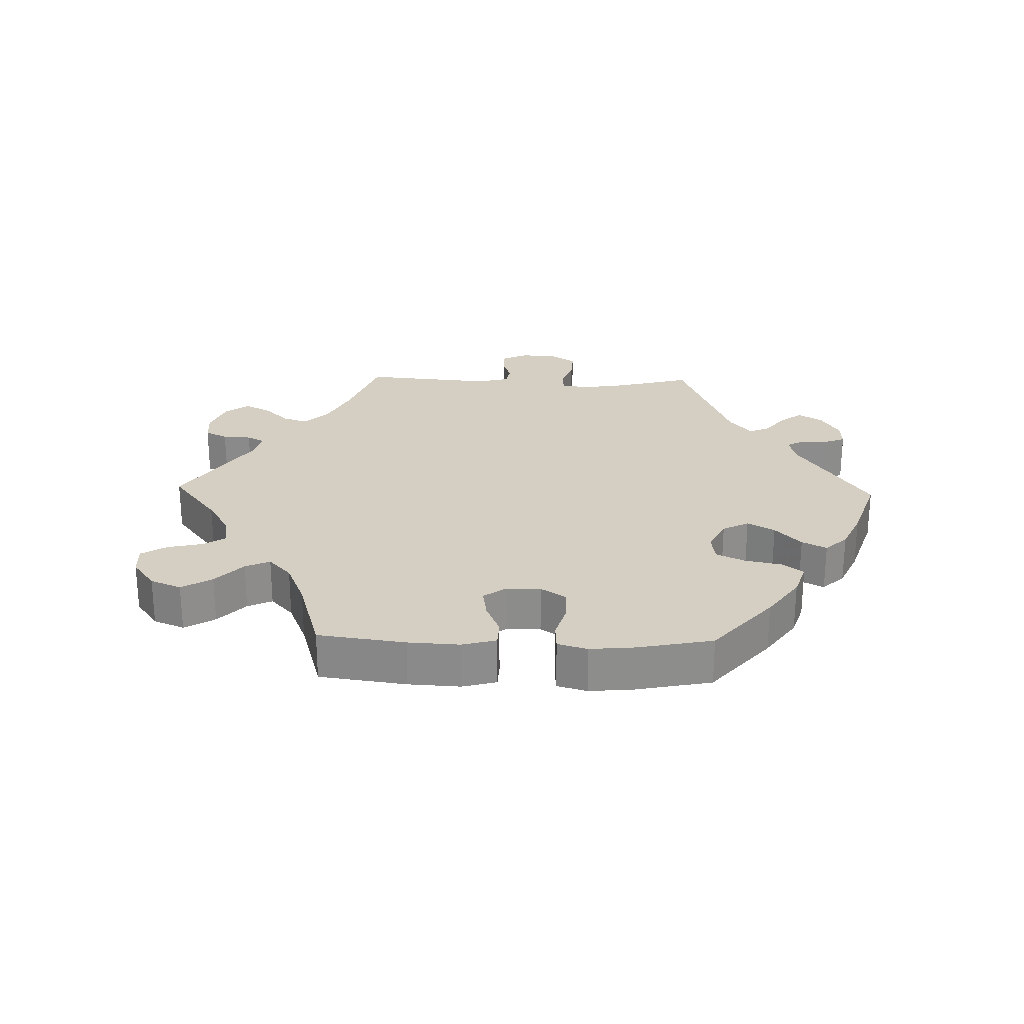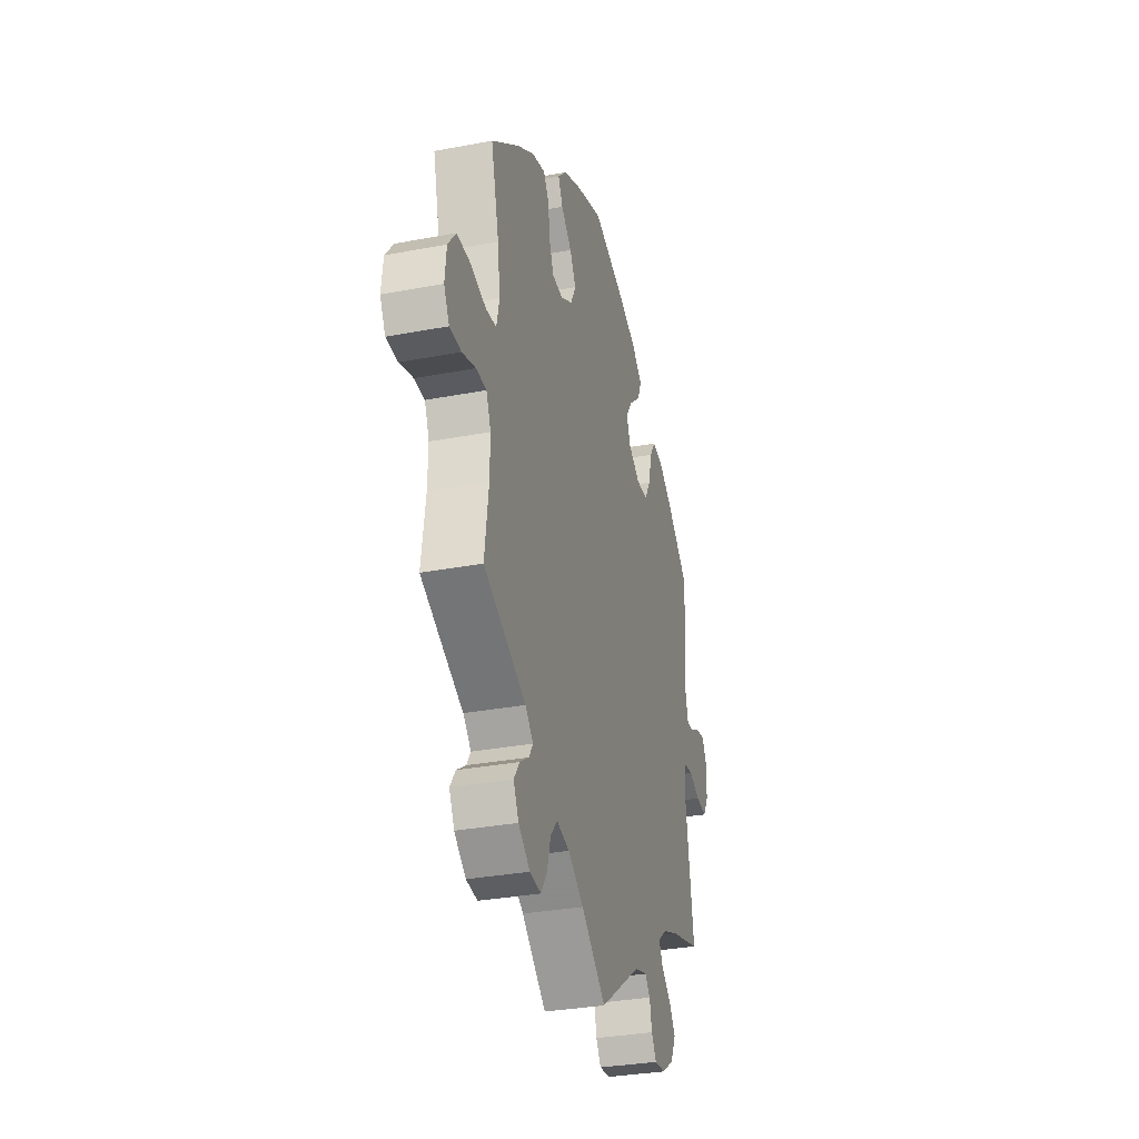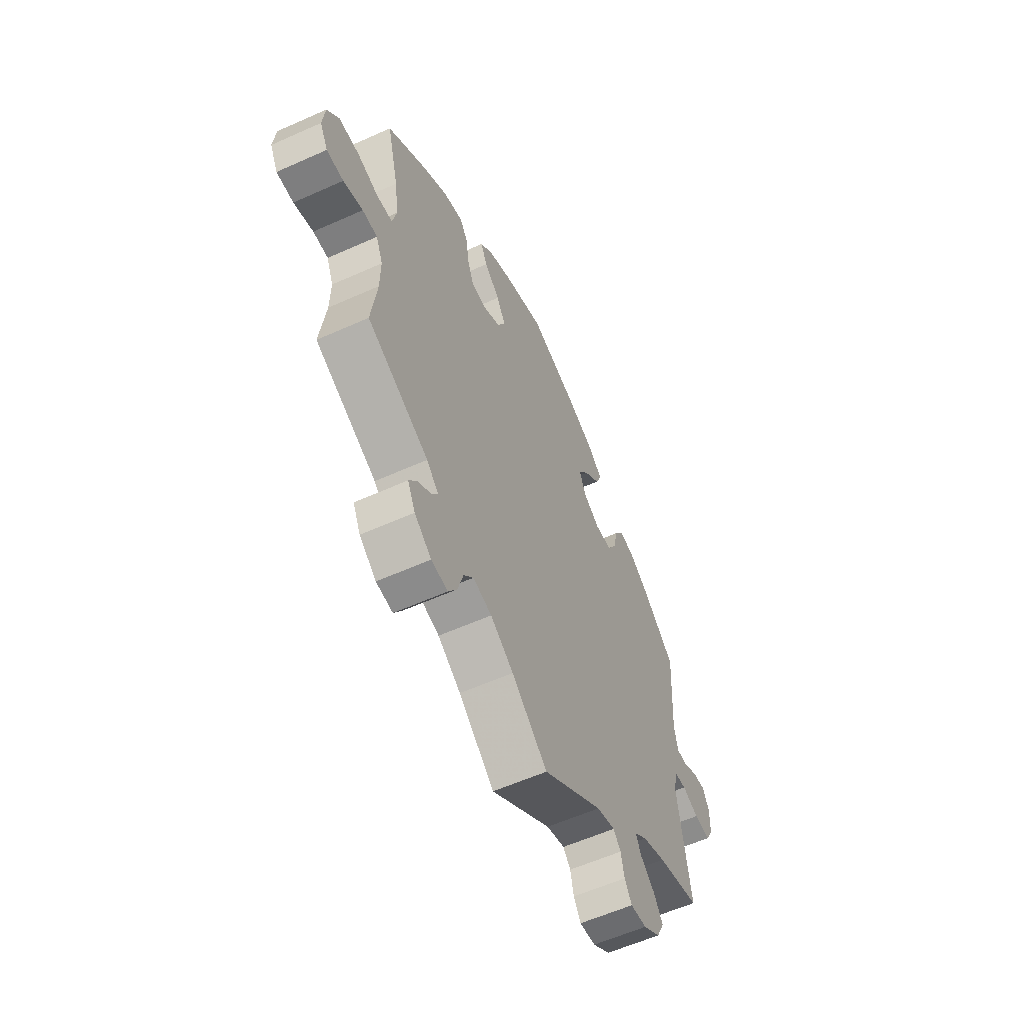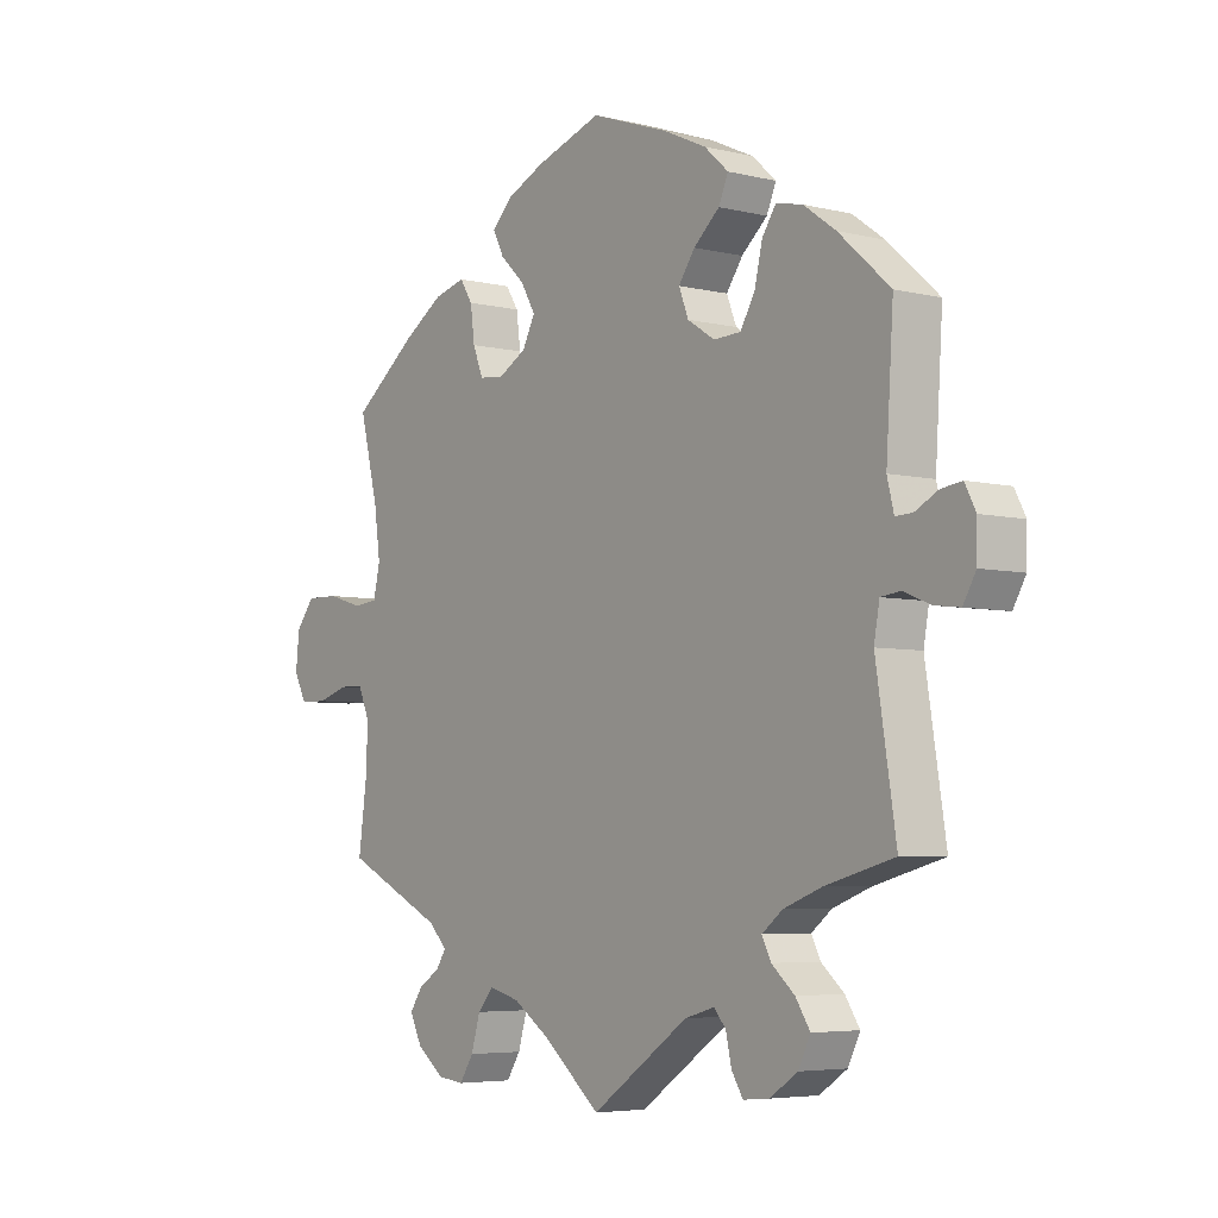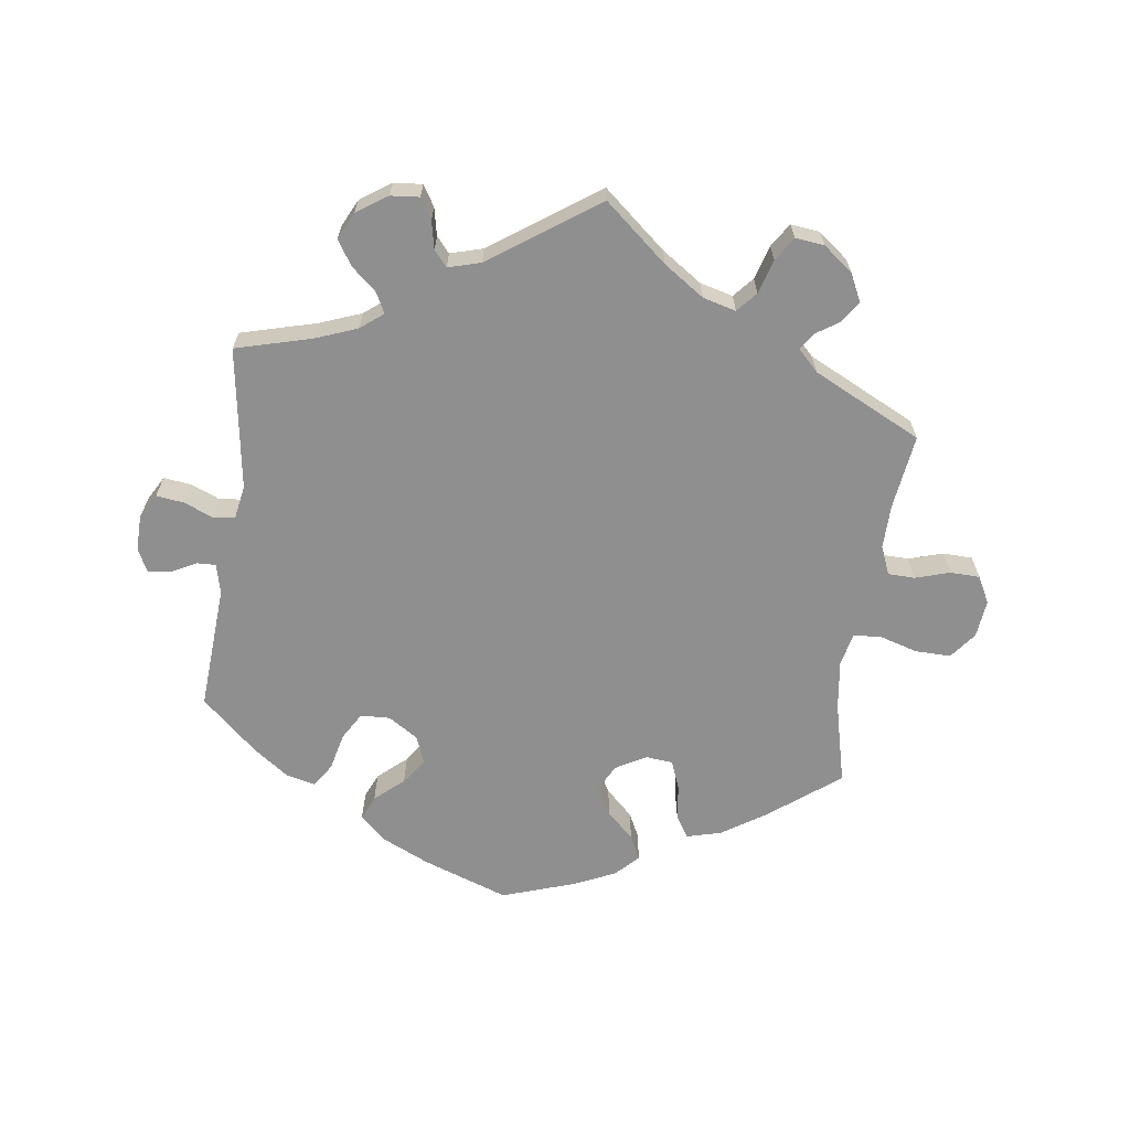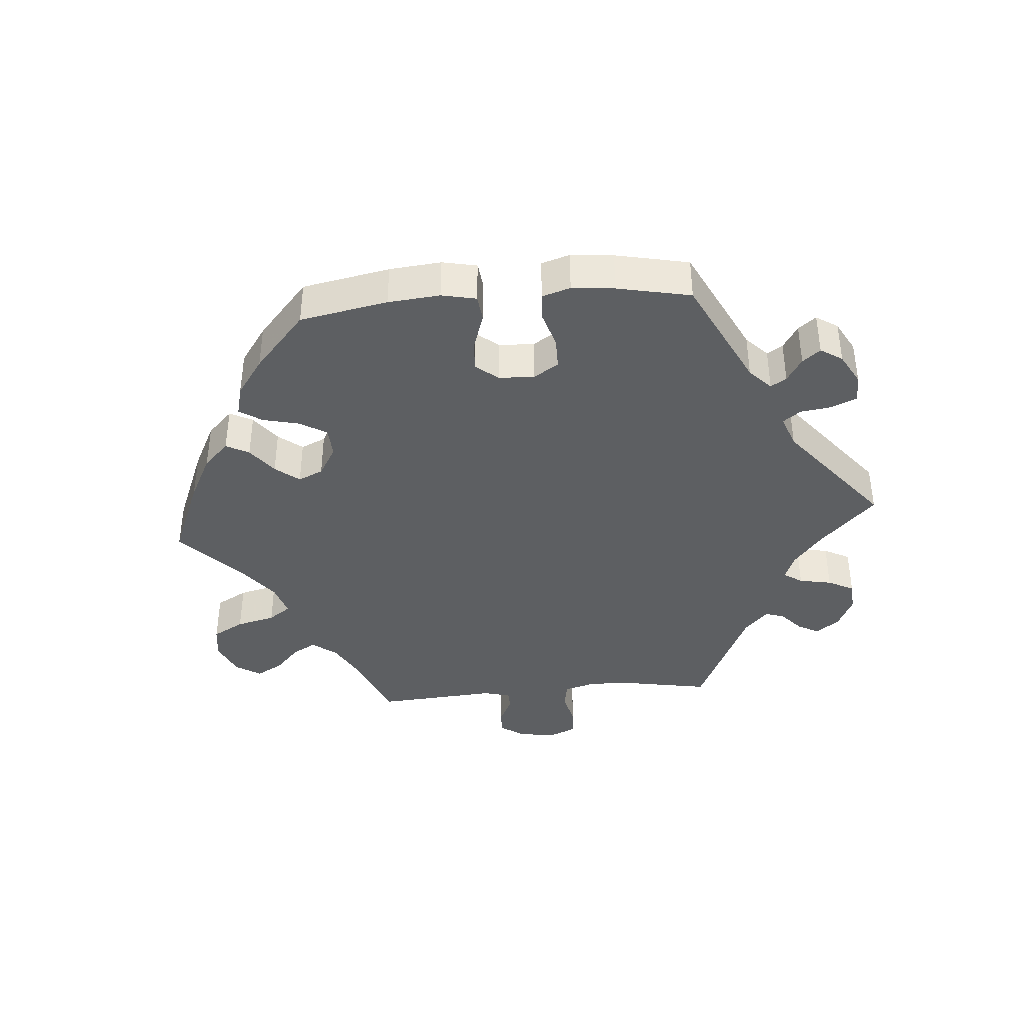
<metadata>
{"format":"obj","ext":"obj","renderer":"f3d","projection":"perspective","resolution":1024,"background":"white","views":[{"elev":25.8,"azim":-28.4,"up":"+Y"},{"elev":-32.1,"azim":-75.1,"up":"+Z"},{"elev":-58.3,"azim":-65.1,"up":"+Z"},{"elev":-5.1,"azim":52.4,"up":"+Z"},{"elev":-65.4,"azim":172.1,"up":"+Y"},{"elev":-39.7,"azim":34.8,"up":"+Y"}]}
</metadata>
<code>
v -0.486 0.07 -0.177
v -0.485 0.07 -0.111
v -0.503 0.07 -0.068
v -0.543 0.07 -0.067
v -0.595 0.07 -0.083
v -0.64 0.07 -0.082
v -0.661 0.07 -0.042
v -0.655 0.07 0.015
v -0.624 0.07 0.055
v -0.57 0.07 0.054
v -0.512 0.07 0.037
v -0.471 0.07 0.041
v -0.46 0.07 0.09
v -0.47 0.07 0.164
v -0.501 0.07 0.289
v -0.395 0.07 0.371
v -0.329 0.07 0.414
v -0.277 0.07 0.428
v -0.256 0.07 0.395
v -0.249 0.07 0.341
v -0.232 0.07 0.298
v -0.191 0.07 0.294
v -0.145 0.07 0.32
v -0.124 0.07 0.361
v -0.148 0.07 0.403
v -0.189 0.07 0.442
v -0.207 0.07 0.478
v -0.174 0.07 0.512
v -0.111 0.07 0.541
v -0.001 0.07 0.578
v 0.127 0.07 0.533
v 0.199 0.07 0.5
v 0.239 0.07 0.464
v 0.223 0.07 0.427
v 0.18 0.07 0.389
v 0.153 0.07 0.35
v 0.169 0.07 0.309
v 0.214 0.07 0.28
v 0.259 0.07 0.282
v 0.283 0.07 0.323
v 0.296 0.07 0.379
v 0.319 0.07 0.414
v 0.363 0.07 0.404
v 0.416 0.07 0.366
v 0.501 0.07 0.29
v 0.489 0.07 0.101
v 0.5 0.07 0.056
v 0.528 0.07 0.057
v 0.566 0.07 0.077
v 0.6 0.07 0.082
v 0.618 0.07 0.047
v 0.617 0.07 -0.007
v 0.596 0.07 -0.044
v 0.554 0.07 -0.039
v 0.51 0.07 -0.021
v 0.477 0.07 -0.025
v 0.468 0.07 -0.076
v 0.501 0.07 -0.289
v 0.387 0.07 -0.32
v 0.324 0.07 -0.344
v 0.29 0.07 -0.371
v 0.305 0.07 -0.401
v 0.343 0.07 -0.434
v 0.367 0.07 -0.471
v 0.347 0.07 -0.512
v 0.301 0.07 -0.543
v 0.258 0.07 -0.547
v 0.239 0.07 -0.516
v 0.23 0.07 -0.474
v 0.21 0.07 -0.451
v 0.161 0.07 -0.465
v 0 0.07 -0.578
v -0.095 0.07 -0.498
v -0.156 0.07 -0.457
v -0.206 0.07 -0.444
v -0.232 0.07 -0.474
v -0.247 0.07 -0.525
v -0.27 0.07 -0.561
v -0.314 0.07 -0.556
v -0.359 0.07 -0.521
v -0.379 0.07 -0.48
v -0.358 0.07 -0.449
v -0.322 0.07 -0.425
v -0.306 0.07 -0.4
v -0.337 0.07 -0.369
v -0.501 0.07 -0.289
v -0.486 0 -0.177
v -0.485 0 -0.111
v -0.503 0 -0.068
v -0.543 0 -0.067
v -0.595 0 -0.083
v -0.64 0 -0.082
v -0.661 0 -0.042
v -0.655 0 0.015
v -0.624 0 0.055
v -0.57 0 0.054
v -0.512 0 0.037
v -0.471 0 0.041
v -0.46 0 0.09
v -0.47 0 0.164
v -0.501 0 0.289
v -0.395 0 0.371
v -0.329 0 0.414
v -0.277 0 0.428
v -0.256 0 0.395
v -0.249 0 0.341
v -0.232 0 0.298
v -0.191 0 0.294
v -0.145 0 0.32
v -0.124 0 0.361
v -0.148 0 0.403
v -0.189 0 0.442
v -0.207 0 0.478
v -0.174 0 0.512
v -0.111 0 0.541
v -0.001 0 0.578
v 0.127 0 0.533
v 0.199 0 0.5
v 0.239 0 0.464
v 0.223 0 0.427
v 0.18 0 0.389
v 0.153 0 0.35
v 0.169 0 0.309
v 0.214 0 0.28
v 0.259 0 0.282
v 0.283 0 0.323
v 0.296 0 0.379
v 0.319 0 0.414
v 0.363 0 0.404
v 0.416 0 0.366
v 0.501 0 0.29
v 0.489 0 0.101
v 0.5 0 0.056
v 0.528 0 0.057
v 0.566 0 0.077
v 0.6 0 0.082
v 0.618 0 0.047
v 0.617 0 -0.007
v 0.596 0 -0.044
v 0.554 0 -0.039
v 0.51 0 -0.021
v 0.477 0 -0.025
v 0.468 0 -0.076
v 0.501 0 -0.289
v 0.387 0 -0.32
v 0.324 0 -0.344
v 0.29 0 -0.371
v 0.305 0 -0.401
v 0.343 0 -0.434
v 0.367 0 -0.471
v 0.347 0 -0.512
v 0.301 0 -0.543
v 0.258 0 -0.547
v 0.239 0 -0.516
v 0.23 0 -0.474
v 0.21 0 -0.451
v 0.161 0 -0.465
v 0 0 -0.578
v -0.095 0 -0.498
v -0.156 0 -0.457
v -0.206 0 -0.444
v -0.232 0 -0.474
v -0.247 0 -0.525
v -0.27 0 -0.561
v -0.314 0 -0.556
v -0.359 0 -0.521
v -0.379 0 -0.48
v -0.358 0 -0.449
v -0.322 0 -0.425
v -0.306 0 -0.4
v -0.337 0 -0.369
v -0.501 0 -0.289
f 85 86 1
f 84 85 1 2
f 80 81 82 83
f 80 83 84
f 79 80 84
f 76 77 78 79
f 75 76 79 84
f 74 75 84 2
f 71 72 73
f 70 71 73 74
f 66 67 68 69
f 66 69 70
f 65 66 70
f 62 63 64 65
f 61 62 65 70
f 57 58 59
f 56 57 59 60
f 52 53 54 55
f 52 55 56
f 51 52 56
f 48 49 50 51
f 47 48 51 56
f 46 47 56 60
f 40 41 42 43
f 39 40 43 44
f 32 33 34 35
f 32 35 36
f 31 32 36
f 30 31 36
f 29 30 36 37
f 25 26 27 28
f 24 25 28 29
f 17 18 19 20
f 17 20 21
f 14 15 16 17
f 13 14 17 21
f 12 13 21 22
f 8 9 10 11
f 8 11 12
f 7 8 12
f 4 5 6 7
f 3 4 7 12
f 61 70 74 2
f 39 44 45 46
f 38 39 46 60
f 37 38 60 61
f 24 29 37 61
f 3 12 22 23
f 61 2 3 23
f 23 24 61
f 87 172 171
f 88 87 171 170
f 169 168 167 166
f 170 169 166
f 170 166 165
f 165 164 163 162
f 170 165 162 161
f 88 170 161 160
f 159 158 157
f 160 159 157 156
f 155 154 153 152
f 156 155 152
f 156 152 151
f 151 150 149 148
f 156 151 148 147
f 145 144 143
f 146 145 143 142
f 141 140 139 138
f 142 141 138
f 142 138 137
f 137 136 135 134
f 142 137 134 133
f 146 142 133 132
f 129 128 127 126
f 130 129 126 125
f 121 120 119 118
f 122 121 118
f 122 118 117
f 122 117 116
f 123 122 116 115
f 114 113 112 111
f 115 114 111 110
f 106 105 104 103
f 107 106 103
f 103 102 101 100
f 107 103 100 99
f 108 107 99 98
f 97 96 95 94
f 98 97 94
f 98 94 93
f 93 92 91 90
f 98 93 90 89
f 88 160 156 147
f 132 131 130 125
f 146 132 125 124
f 147 146 124 123
f 147 123 115 110
f 109 108 98 89
f 109 89 88 147
f 147 110 109
f 1 87 88 2
f 2 88 89 3
f 3 89 90 4
f 4 90 91 5
f 5 91 92 6
f 6 92 93 7
f 7 93 94 8
f 8 94 95 9
f 9 95 96 10
f 10 96 97 11
f 11 97 98 12
f 12 98 99 13
f 13 99 100 14
f 14 100 101 15
f 15 101 102 16
f 16 102 103 17
f 17 103 104 18
f 18 104 105 19
f 19 105 106 20
f 20 106 107 21
f 21 107 108 22
f 22 108 109 23
f 23 109 110 24
f 24 110 111 25
f 25 111 112 26
f 26 112 113 27
f 27 113 114 28
f 28 114 115 29
f 29 115 116 30
f 30 116 117 31
f 31 117 118 32
f 32 118 119 33
f 33 119 120 34
f 34 120 121 35
f 35 121 122 36
f 36 122 123 37
f 37 123 124 38
f 38 124 125 39
f 39 125 126 40
f 40 126 127 41
f 41 127 128 42
f 42 128 129 43
f 43 129 130 44
f 44 130 131 45
f 45 131 132 46
f 46 132 133 47
f 47 133 134 48
f 48 134 135 49
f 49 135 136 50
f 50 136 137 51
f 51 137 138 52
f 52 138 139 53
f 53 139 140 54
f 54 140 141 55
f 55 141 142 56
f 56 142 143 57
f 57 143 144 58
f 58 144 145 59
f 59 145 146 60
f 60 146 147 61
f 61 147 148 62
f 62 148 149 63
f 63 149 150 64
f 64 150 151 65
f 65 151 152 66
f 66 152 153 67
f 67 153 154 68
f 68 154 155 69
f 69 155 156 70
f 70 156 157 71
f 71 157 158 72
f 72 158 159 73
f 73 159 160 74
f 74 160 161 75
f 75 161 162 76
f 76 162 163 77
f 77 163 164 78
f 78 164 165 79
f 79 165 166 80
f 80 166 167 81
f 81 167 168 82
f 82 168 169 83
f 83 169 170 84
f 84 170 171 85
f 85 171 172 86
f 86 172 87 1

</code>
